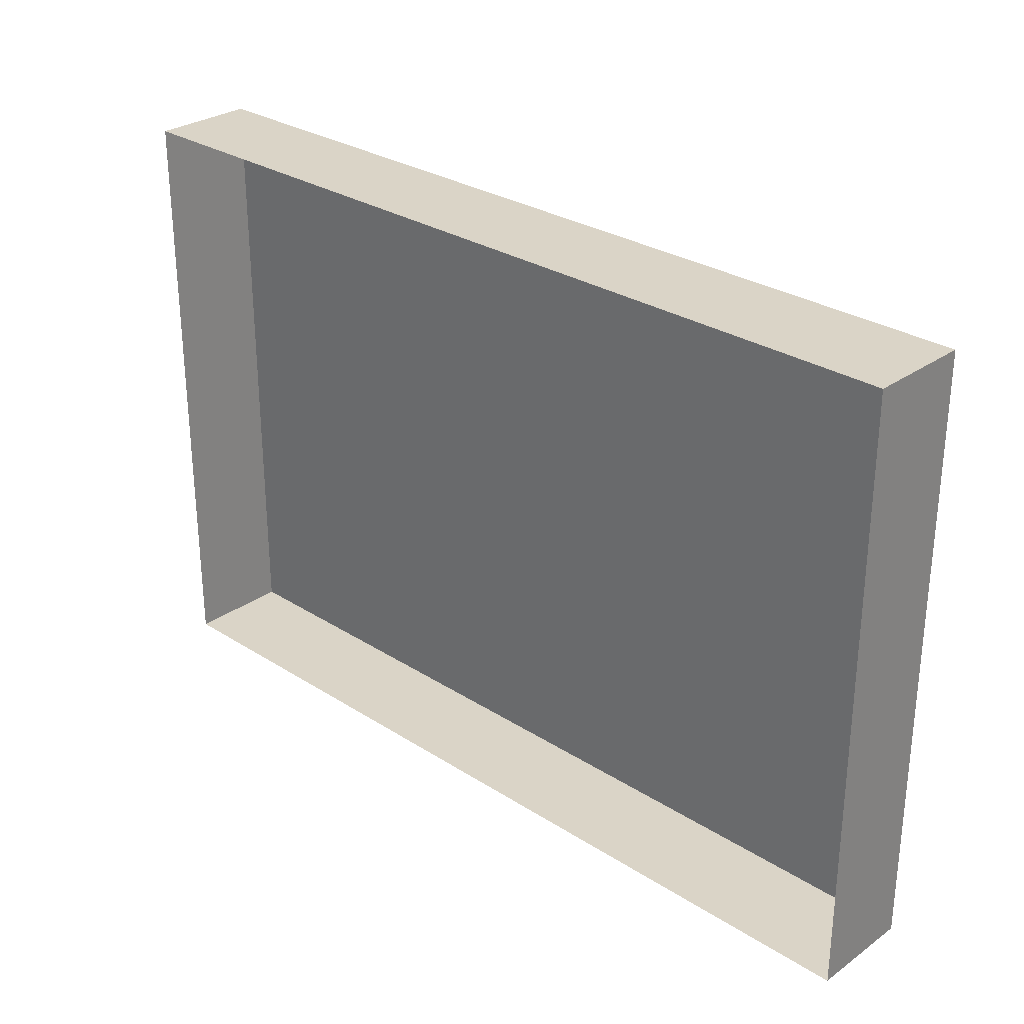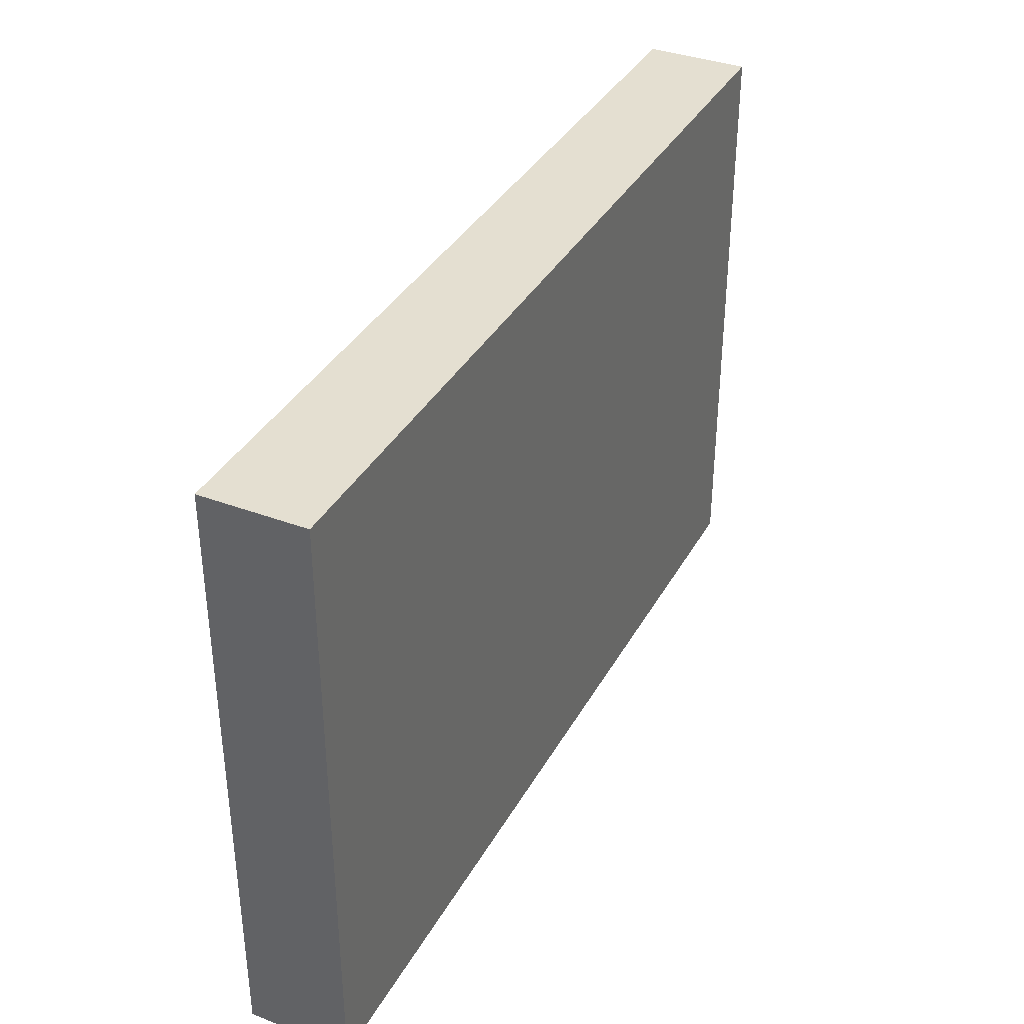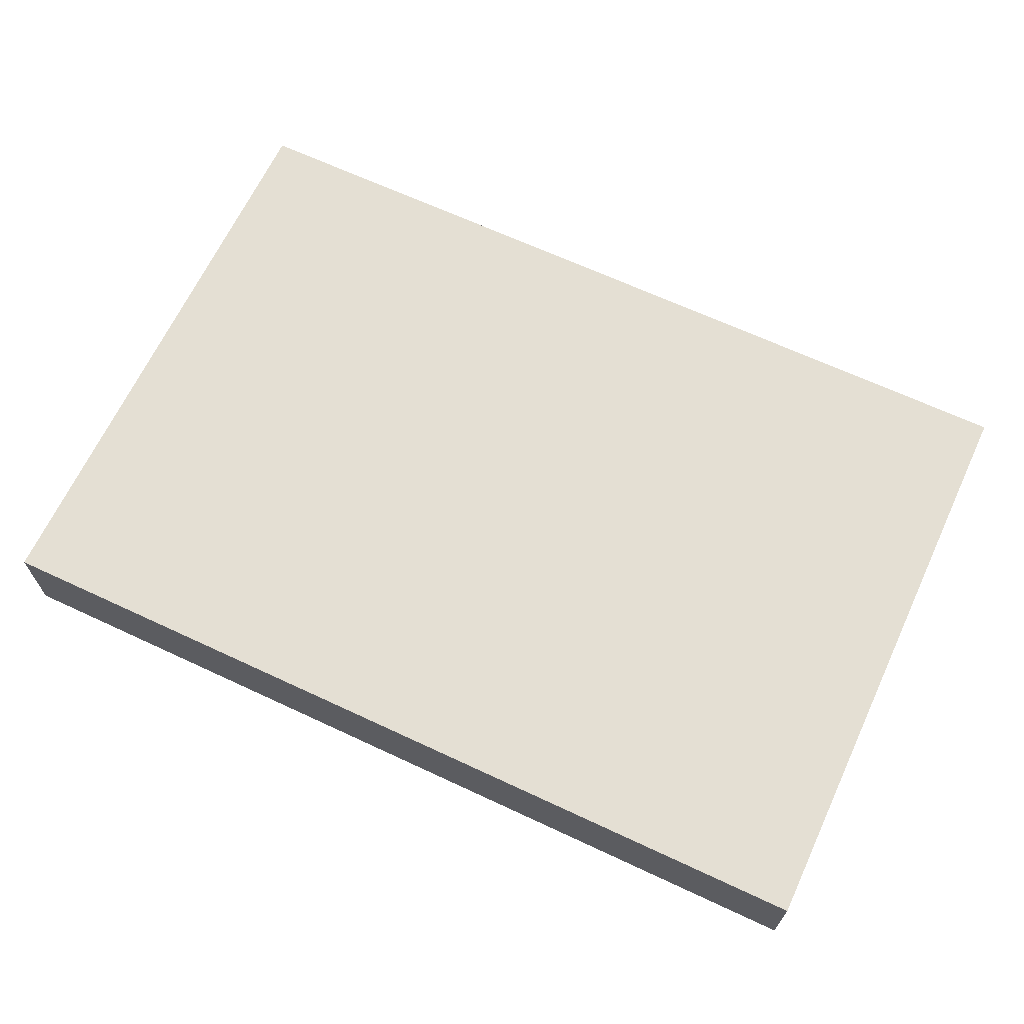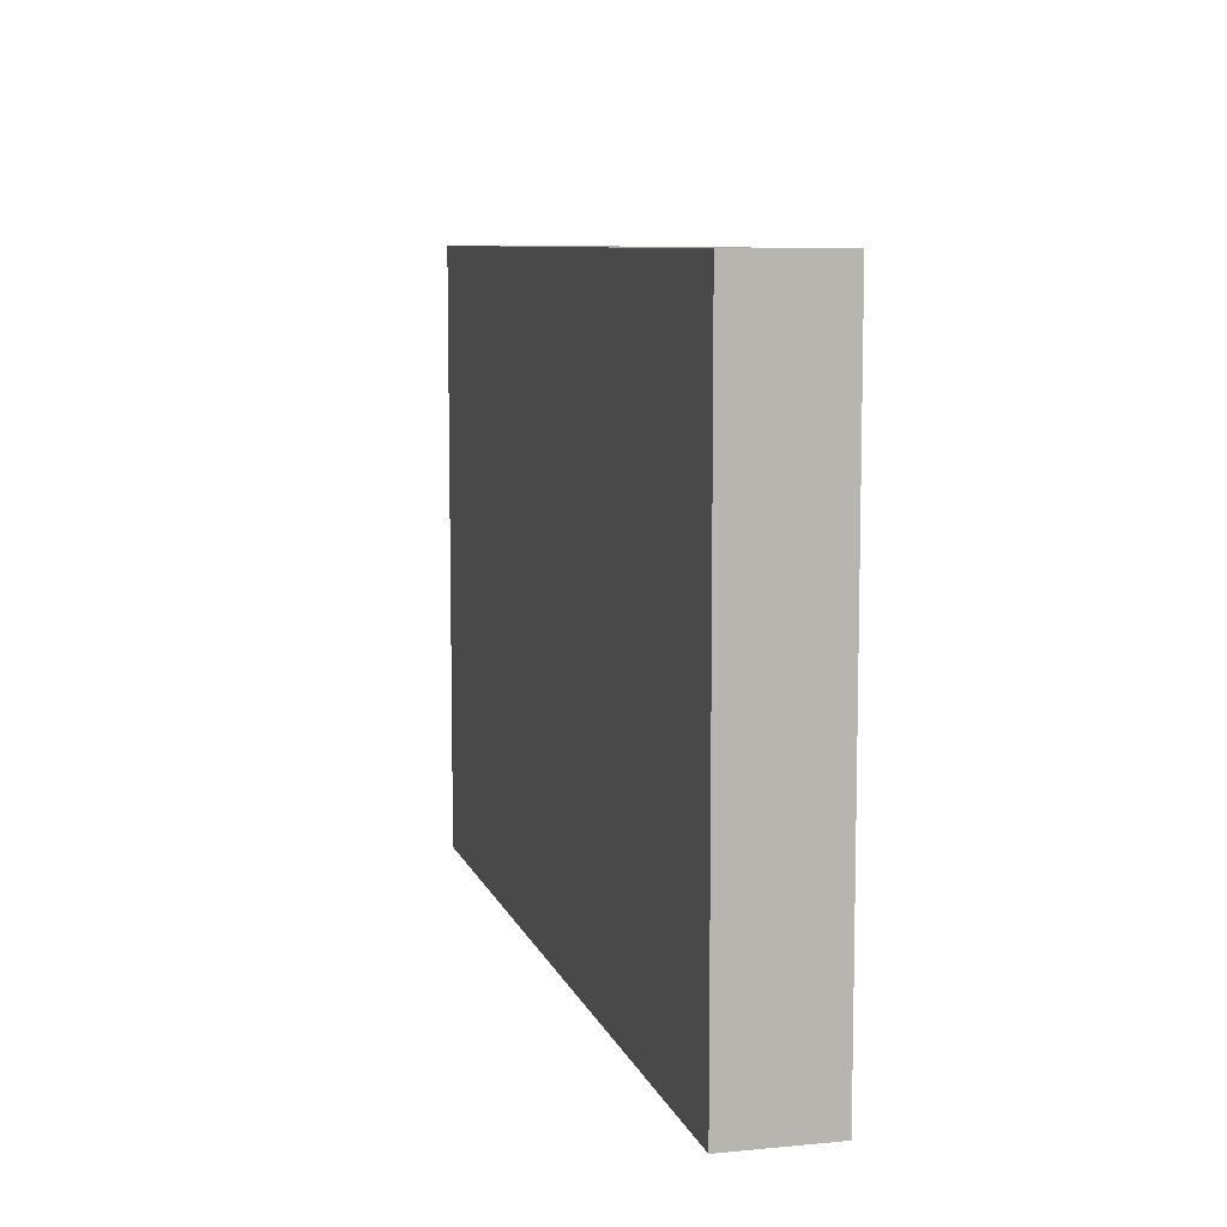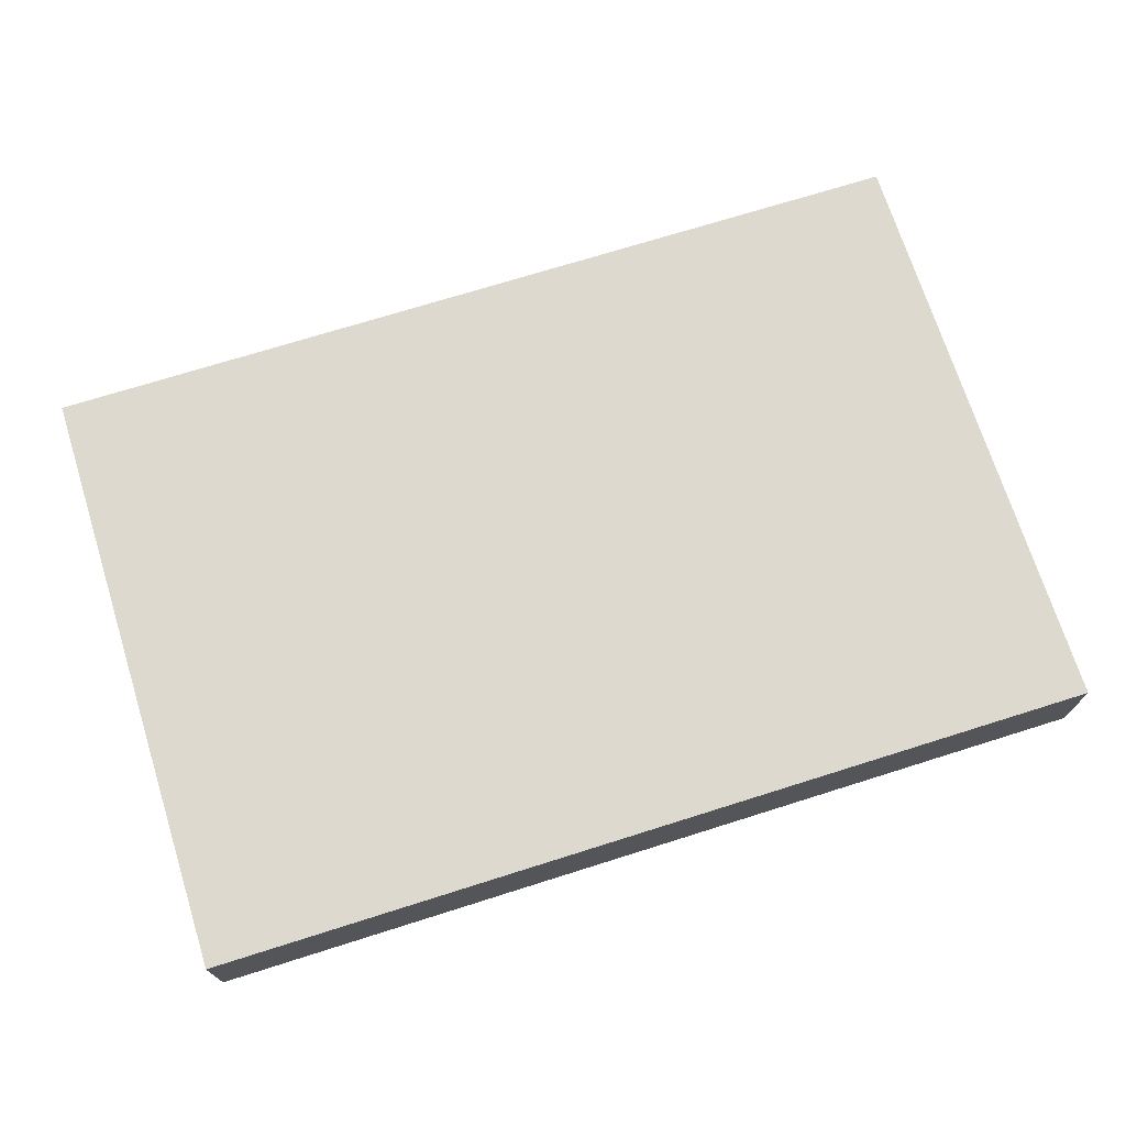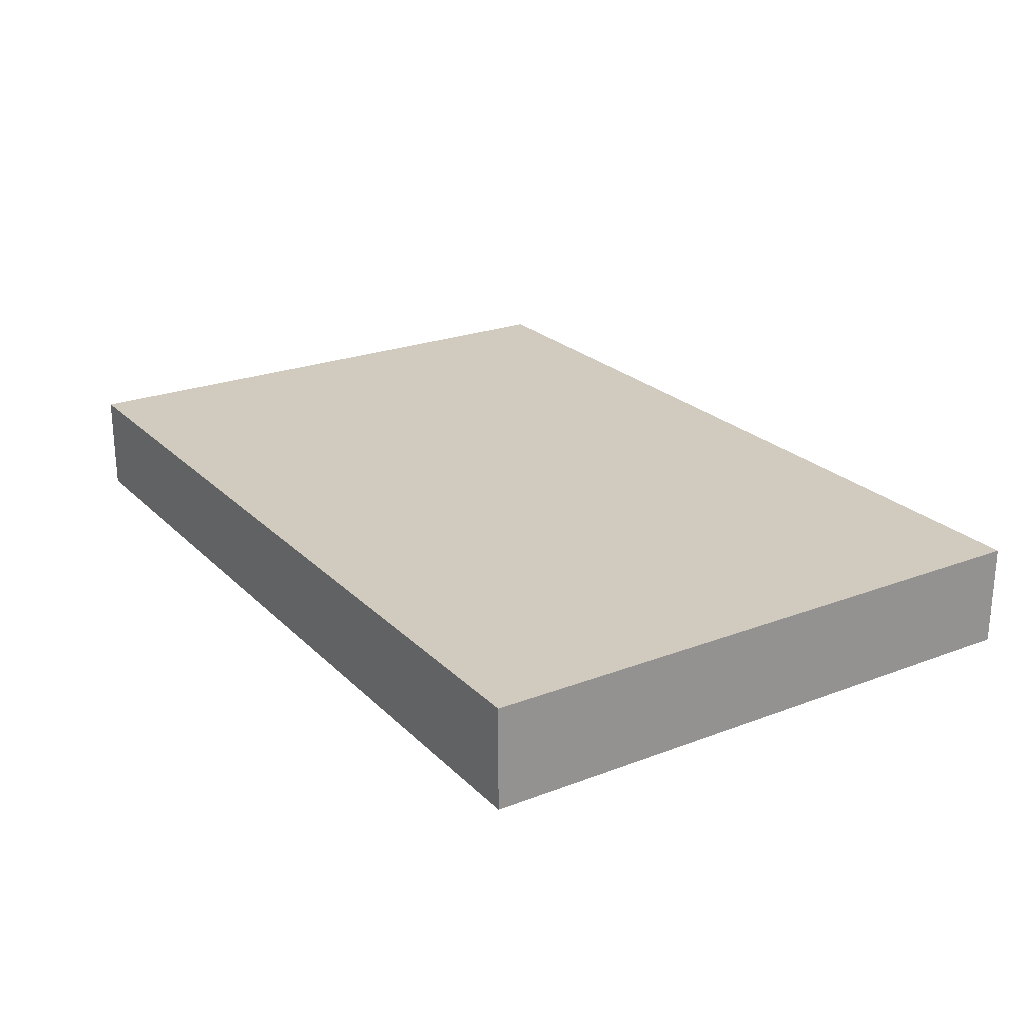
<metadata>
{"format":"obj","ext":"obj","renderer":"f3d","projection":"perspective","resolution":1024,"background":"white","views":[{"elev":28.9,"azim":43.6,"up":"+Z"},{"elev":36.7,"azim":116.0,"up":"+Z"},{"elev":66.4,"azim":-154.9,"up":"+Y"},{"elev":8.4,"azim":-104.6,"up":"+Z"},{"elev":71.5,"azim":162.5,"up":"+Y"},{"elev":23.5,"azim":57.4,"up":"+Y"}]}
</metadata>
<code>
o mesh42/mesh42-geometry#mesh42-geometry
v -0.1333 -0.1549 0.1042
v -0.1929 -0.1549 0.06429
v -0.1929 -0.1549 0.1042
v -0.1333 -0.1549 0.06429
v -0.1929 -0.1616 0.1042
v -0.1333 -0.1616 0.06429
v -0.1929 -0.1616 0.06429
v -0.1333 -0.1616 0.1042
f 1 2 3
f 2 1 4
f 3 2 1
f 4 1 2
f 2 5 3
f 3 5 2
f 5 1 3
f 3 1 5
f 1 6 4
f 4 6 1
f 6 2 4
f 4 2 6
f 5 2 7
f 7 2 5
f 1 5 8
f 8 5 1
f 6 1 8
f 8 1 6
f 2 6 7
f 7 6 2

</code>
